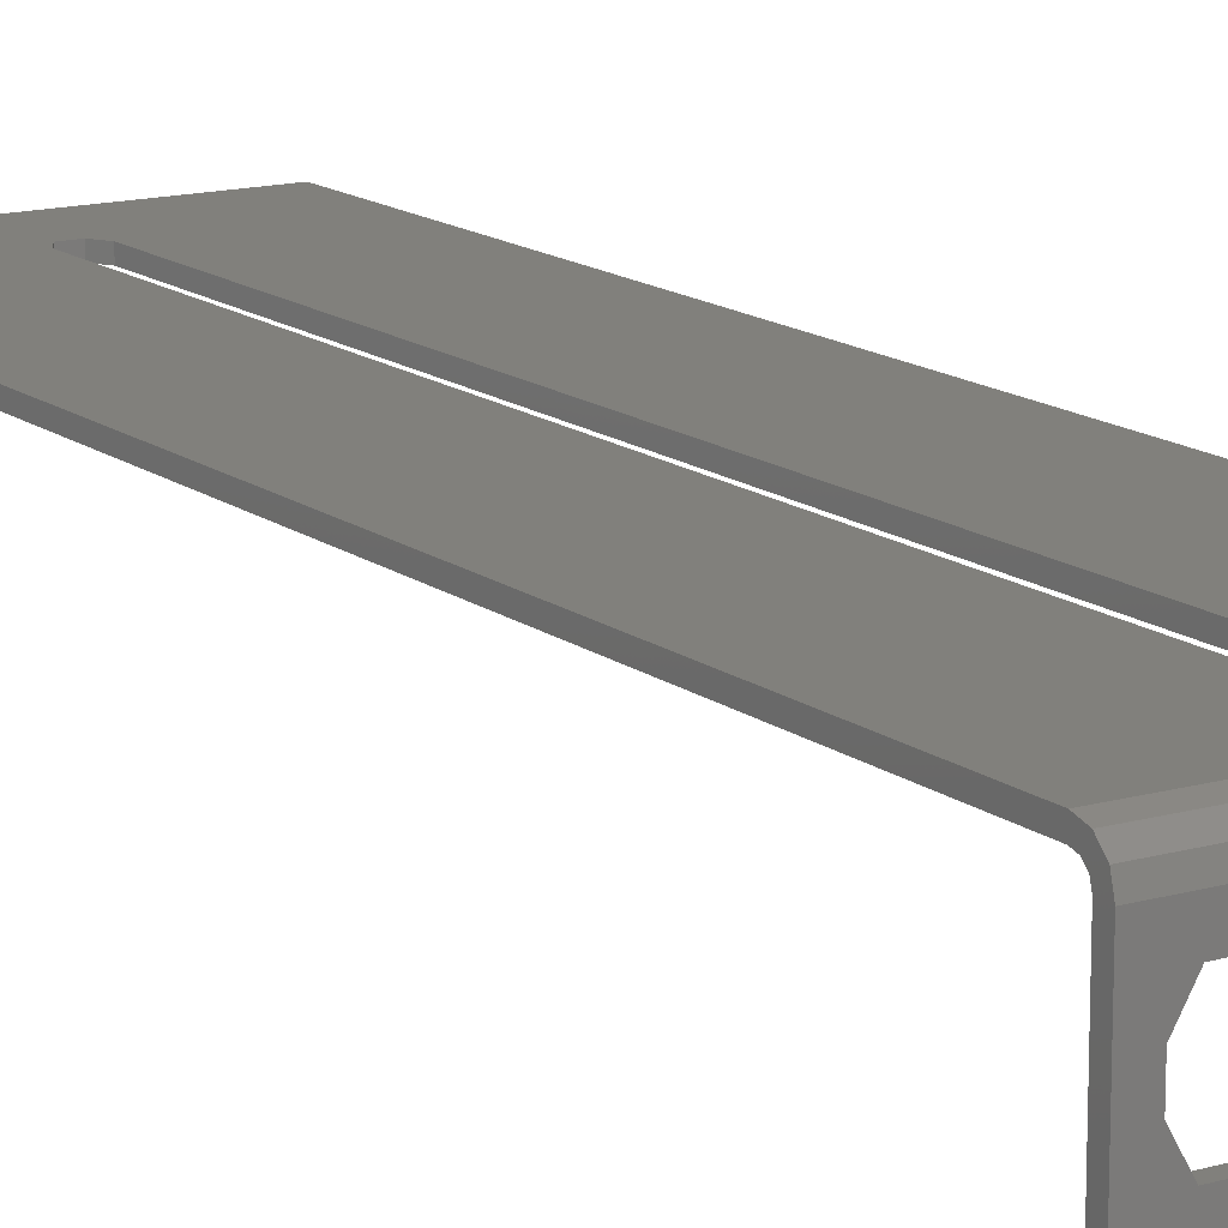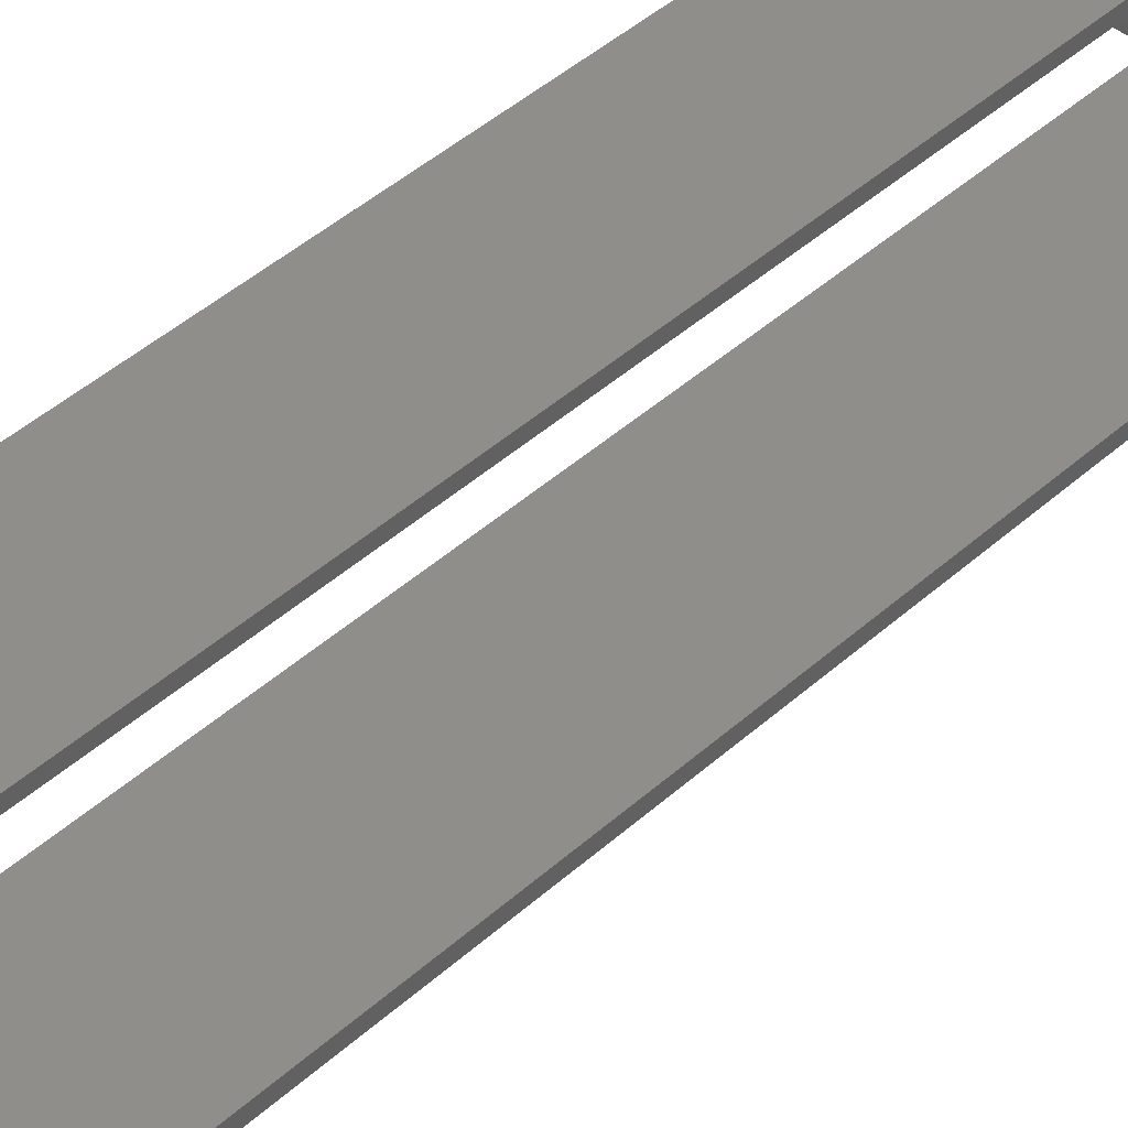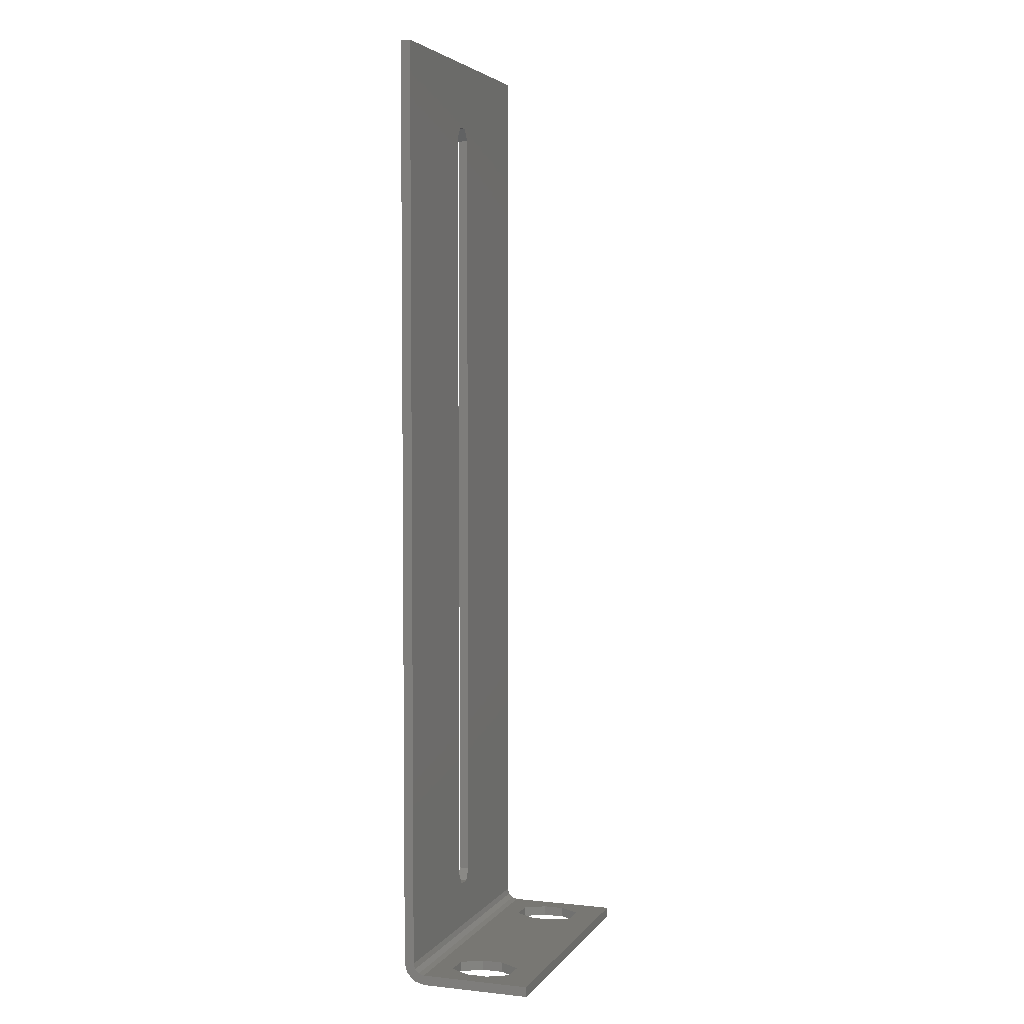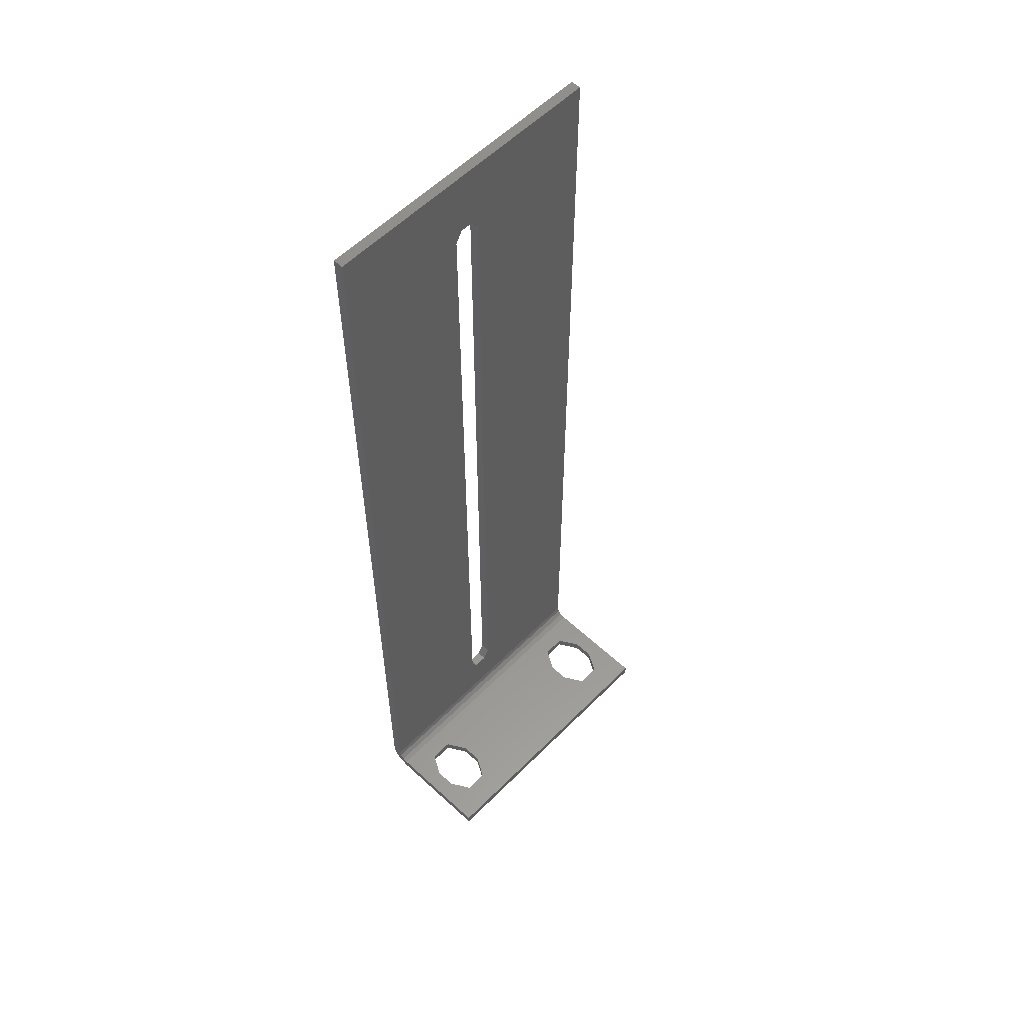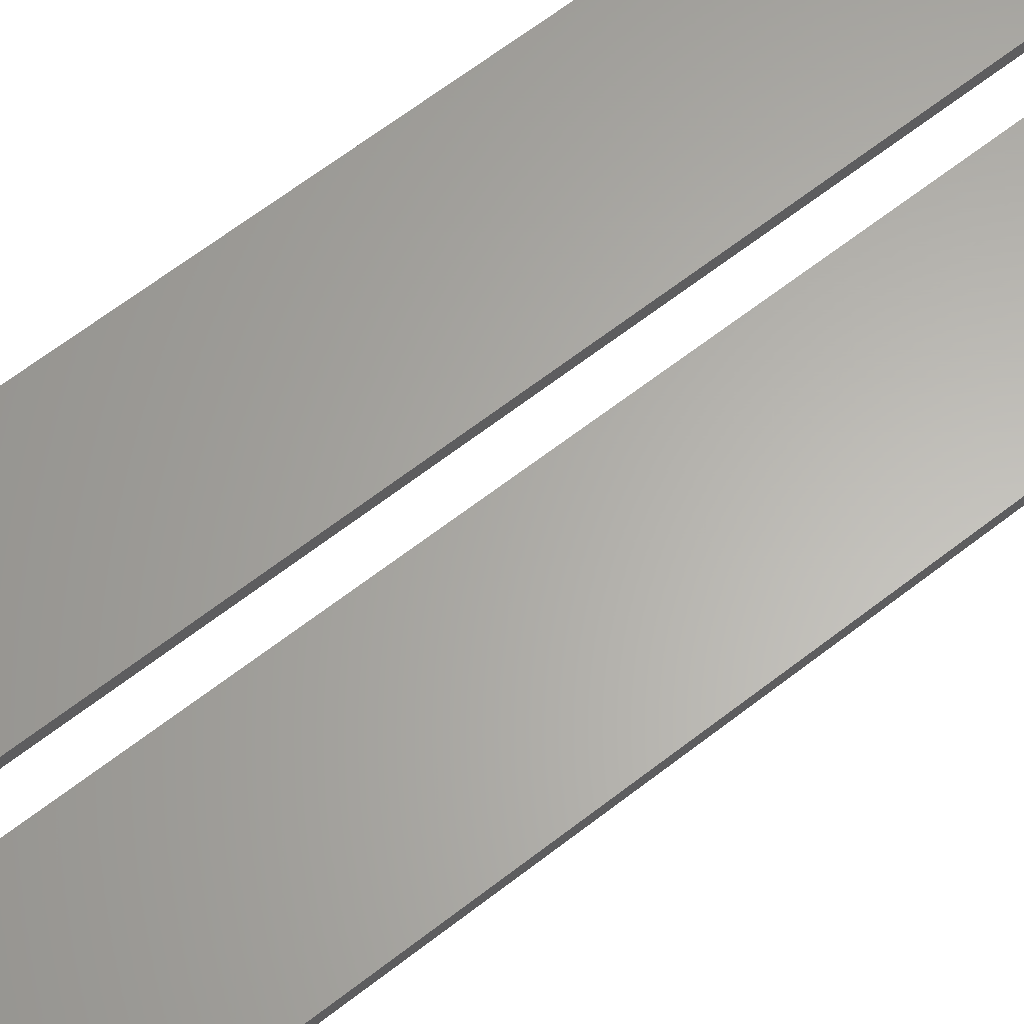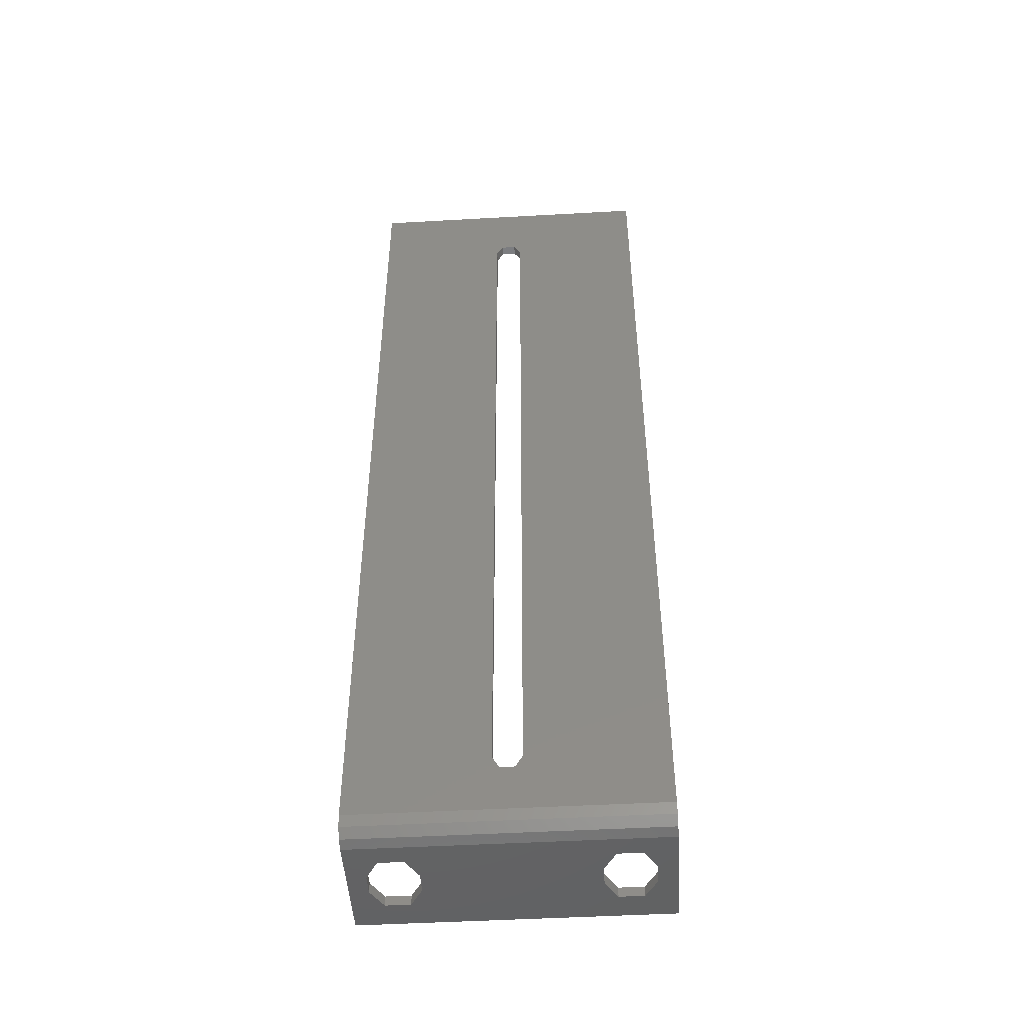
<metadata>
{"format":"stl","ext":"stl","renderer":"f3d","projection":"perspective","resolution":1024,"background":"white","views":[{"elev":14.3,"azim":-32.1,"up":"+Z"},{"elev":43.3,"azim":-136.8,"up":"+Z"},{"elev":4.1,"azim":109.2,"up":"+Y"},{"elev":57.0,"azim":133.9,"up":"+Y"},{"elev":63.5,"azim":51.7,"up":"+Z"},{"elev":-48.1,"azim":3.6,"up":"+Y"}]}
</metadata>
<code>
# stl→obj: 72 verts, 152 faces
v 0.1865 -0.1888 0.2741
v 0.1875 -0.187 0.2756
v 0.1875 -0.187 0.2741
v 0.1865 -0.1888 0.2756
v 0.1844 -0.1888 0.2741
v 0.1844 -0.1888 0.2756
v 0.1833 -0.187 0.2741
v 0.1833 -0.187 0.2756
v 0.1875 -0.06616 0.2756
v 0.2076 -0.05406 0.2756
v 0.1865 -0.06434 0.2756
v 0.1632 -0.05406 0.2756
v 0.1833 -0.06616 0.2756
v 0.1844 -0.06434 0.2756
v 0.2076 -0.1959 0.2756
v 0.1632 -0.1959 0.2756
v 0.2076 -0.1991 0.2724
v 0.2076 -0.1976 0.2724
v 0.2076 -0.1973 0.2732
v 0.2076 -0.1976 0.2556
v 0.2076 -0.1991 0.2556
v 0.2076 -0.05406 0.2741
v 0.2076 -0.1959 0.2741
v 0.2076 -0.1975 0.2751
v 0.2076 -0.1967 0.2738
v 0.2076 -0.1986 0.274
v 0.1875 -0.06616 0.2741
v 0.1865 -0.06434 0.2741
v 0.1632 -0.05406 0.2741
v 0.1844 -0.06434 0.2741
v 0.1833 -0.06616 0.2741
v 0.1632 -0.1959 0.2741
v 0.1632 -0.1976 0.2724
v 0.1632 -0.1991 0.2556
v 0.1632 -0.1991 0.2724
v 0.1632 -0.1976 0.2556
v 0.1632 -0.1973 0.2732
v 0.1632 -0.1986 0.274
v 0.1632 -0.1975 0.2751
v 0.1632 -0.1967 0.2738
v 0.2049 -0.1991 0.2662
v 0.2031 -0.1991 0.2693
v 0.1995 -0.1991 0.2693
v 0.2049 -0.1991 0.263
v 0.2031 -0.1991 0.2599
v 0.1995 -0.1991 0.2599
v 0.1713 -0.1991 0.2693
v 0.1977 -0.1991 0.2662
v 0.1731 -0.1991 0.2662
v 0.1977 -0.1991 0.263
v 0.1731 -0.1991 0.263
v 0.1677 -0.1991 0.2693
v 0.1659 -0.1991 0.2662
v 0.1713 -0.1991 0.2599
v 0.1659 -0.1991 0.263
v 0.1677 -0.1991 0.2599
v 0.2049 -0.1976 0.2662
v 0.2031 -0.1976 0.2693
v 0.1995 -0.1976 0.2693
v 0.2049 -0.1976 0.263
v 0.2031 -0.1976 0.2599
v 0.1995 -0.1976 0.2599
v 0.1713 -0.1976 0.2693
v 0.1977 -0.1976 0.2662
v 0.1731 -0.1976 0.2662
v 0.1977 -0.1976 0.263
v 0.1731 -0.1976 0.263
v 0.1677 -0.1976 0.2693
v 0.1659 -0.1976 0.2662
v 0.1713 -0.1976 0.2599
v 0.1659 -0.1976 0.263
v 0.1677 -0.1976 0.2599
f 1 2 3
f 1 4 2
f 5 6 4
f 5 4 1
f 7 8 6
f 7 6 5
f 9 10 11
f 12 13 14
f 12 14 11
f 12 11 10
f 15 10 9
f 2 15 9
f 4 15 2
f 6 15 4
f 16 6 8
f 16 8 13
f 16 13 12
f 16 15 6
f 17 18 19
f 17 20 18
f 17 21 20
f 15 22 10
f 15 23 22
f 24 25 23
f 24 23 15
f 26 19 25
f 26 25 24
f 26 17 19
f 27 28 22
f 29 30 31
f 29 28 30
f 29 22 28
f 23 27 22
f 3 27 23
f 1 3 23
f 32 31 7
f 32 5 1
f 32 7 5
f 32 29 31
f 32 1 23
f 33 34 35
f 33 36 34
f 37 35 38
f 37 33 35
f 39 40 37
f 39 37 38
f 32 40 39
f 16 32 39
f 12 29 32
f 12 32 16
f 38 35 17
f 38 17 26
f 39 26 24
f 39 38 26
f 16 24 15
f 16 39 24
f 41 17 42
f 43 42 17
f 44 17 41
f 21 17 44
f 45 21 44
f 46 21 45
f 47 48 43
f 49 50 48
f 49 48 47
f 51 50 49
f 35 52 47
f 53 52 35
f 54 46 50
f 54 50 51
f 55 53 35
f 34 54 56
f 34 56 55
f 34 46 54
f 34 21 46
f 34 55 35
f 35 47 17
f 47 43 17
f 36 21 34
f 36 20 21
f 57 58 18
f 59 18 58
f 60 57 18
f 20 60 18
f 61 60 20
f 62 61 20
f 63 59 64
f 65 64 66
f 65 63 64
f 67 66 62
f 67 65 66
f 33 63 68
f 69 33 68
f 70 67 62
f 71 33 69
f 36 72 70
f 36 71 72
f 36 62 20
f 36 70 62
f 36 33 71
f 33 18 63
f 63 18 59
f 37 18 33
f 37 19 18
f 40 25 19
f 40 19 37
f 32 23 25
f 32 25 40
f 47 65 49
f 47 63 65
f 52 68 63
f 52 63 47
f 53 69 68
f 53 68 52
f 69 55 71
f 53 55 69
f 56 72 71
f 56 71 55
f 54 70 72
f 54 72 56
f 51 67 70
f 51 70 54
f 49 67 51
f 65 67 49
f 42 57 41
f 42 58 57
f 43 59 58
f 43 58 42
f 48 64 59
f 48 59 43
f 64 50 66
f 48 50 64
f 46 62 66
f 46 66 50
f 45 61 62
f 45 62 46
f 44 60 61
f 44 61 45
f 41 60 44
f 57 60 41
f 12 22 29
f 12 10 22
f 2 9 27
f 2 27 3
f 30 13 31
f 30 14 13
f 28 11 14
f 28 14 30
f 27 9 11
f 27 11 28
f 13 8 7
f 13 7 31

</code>
